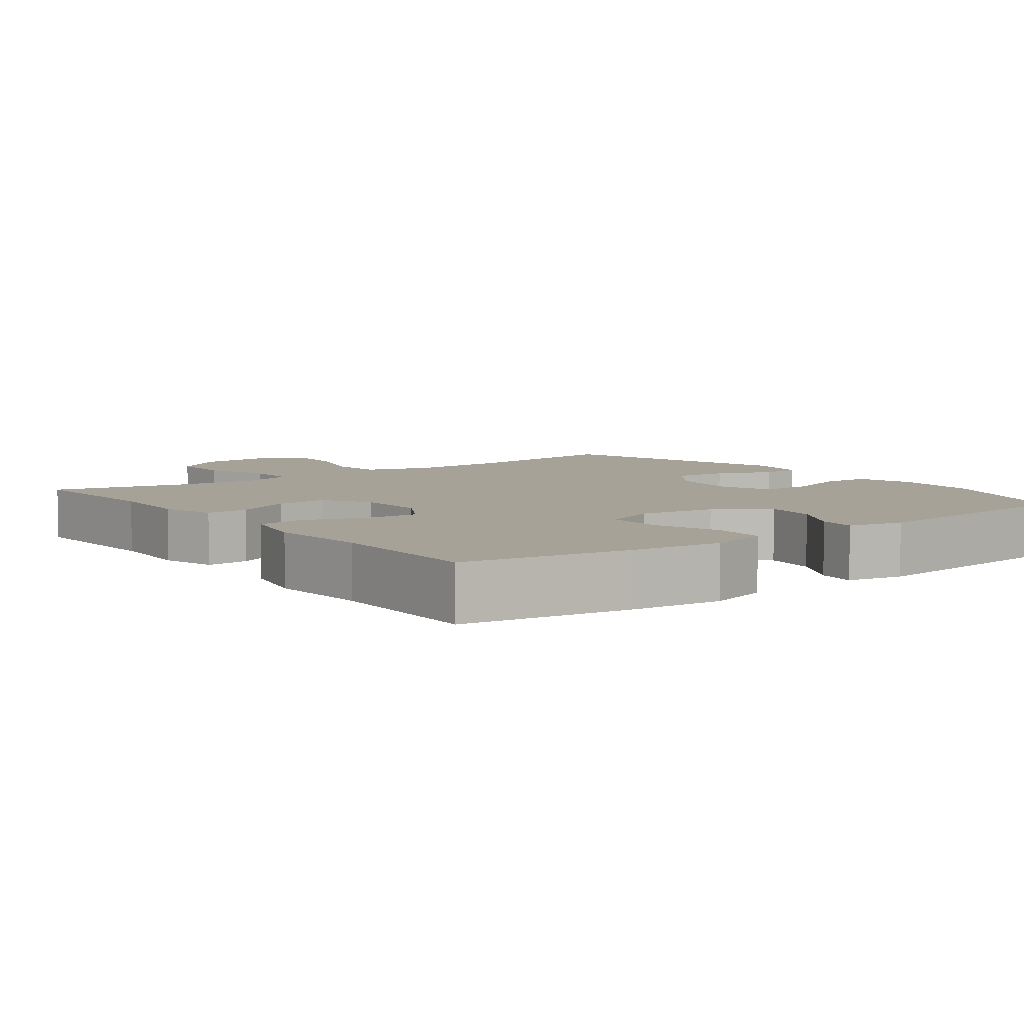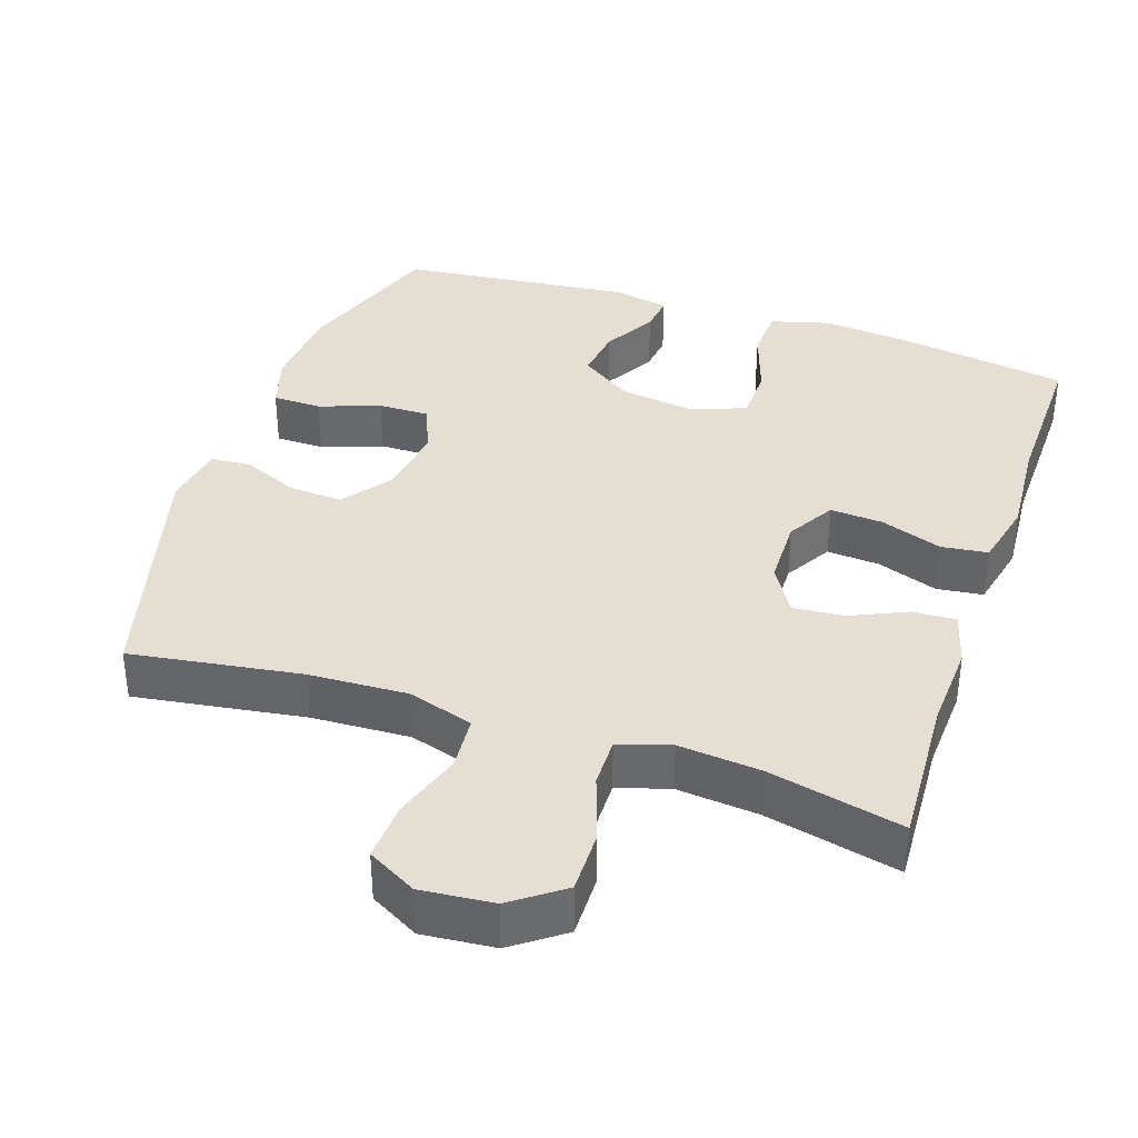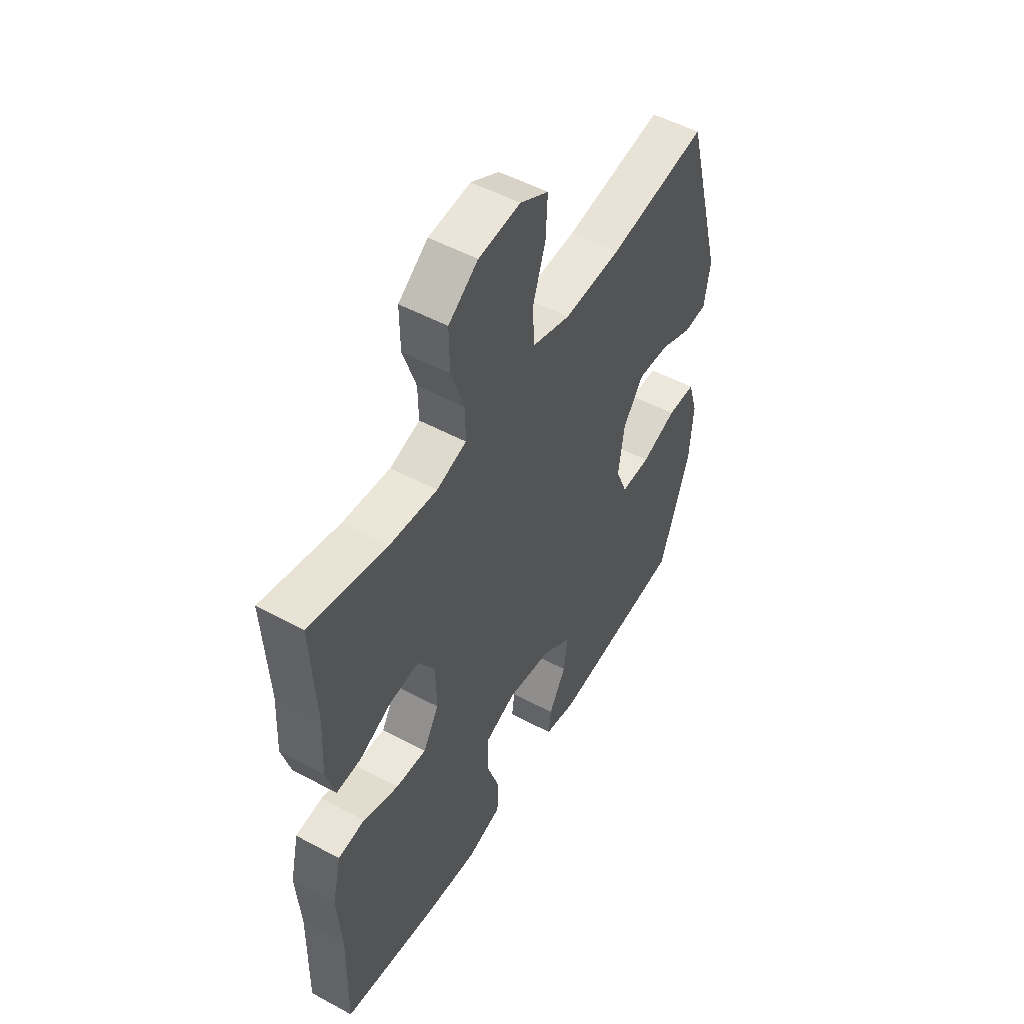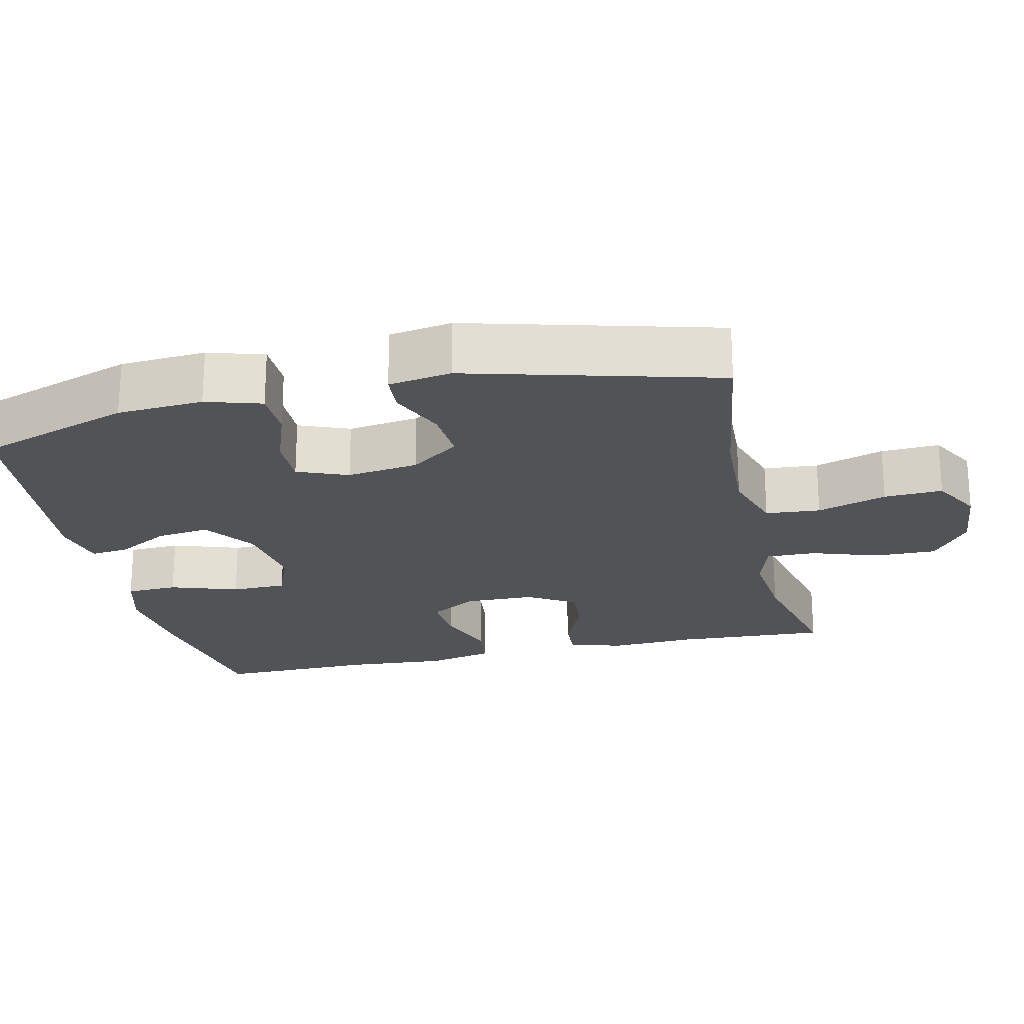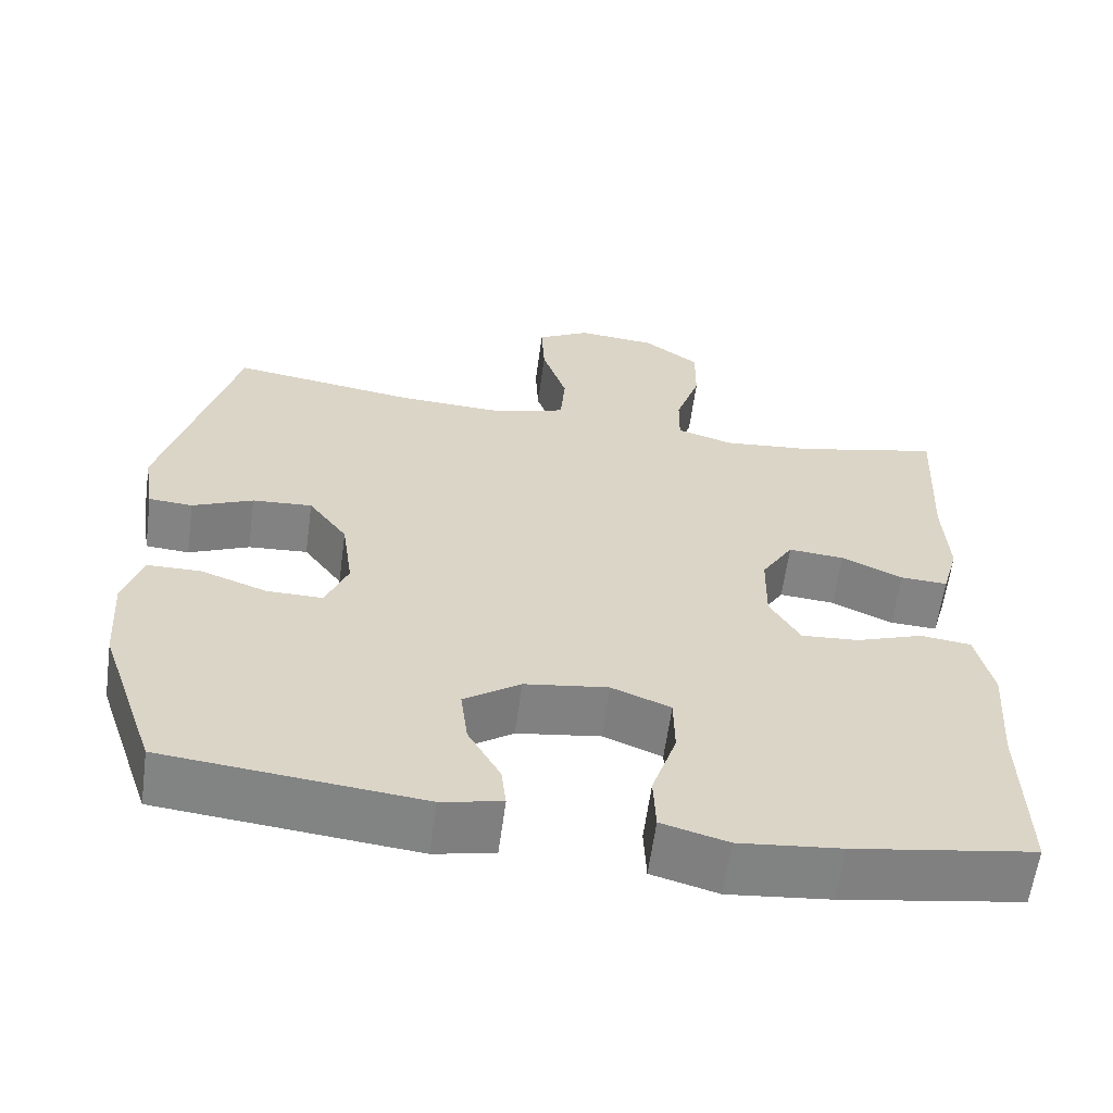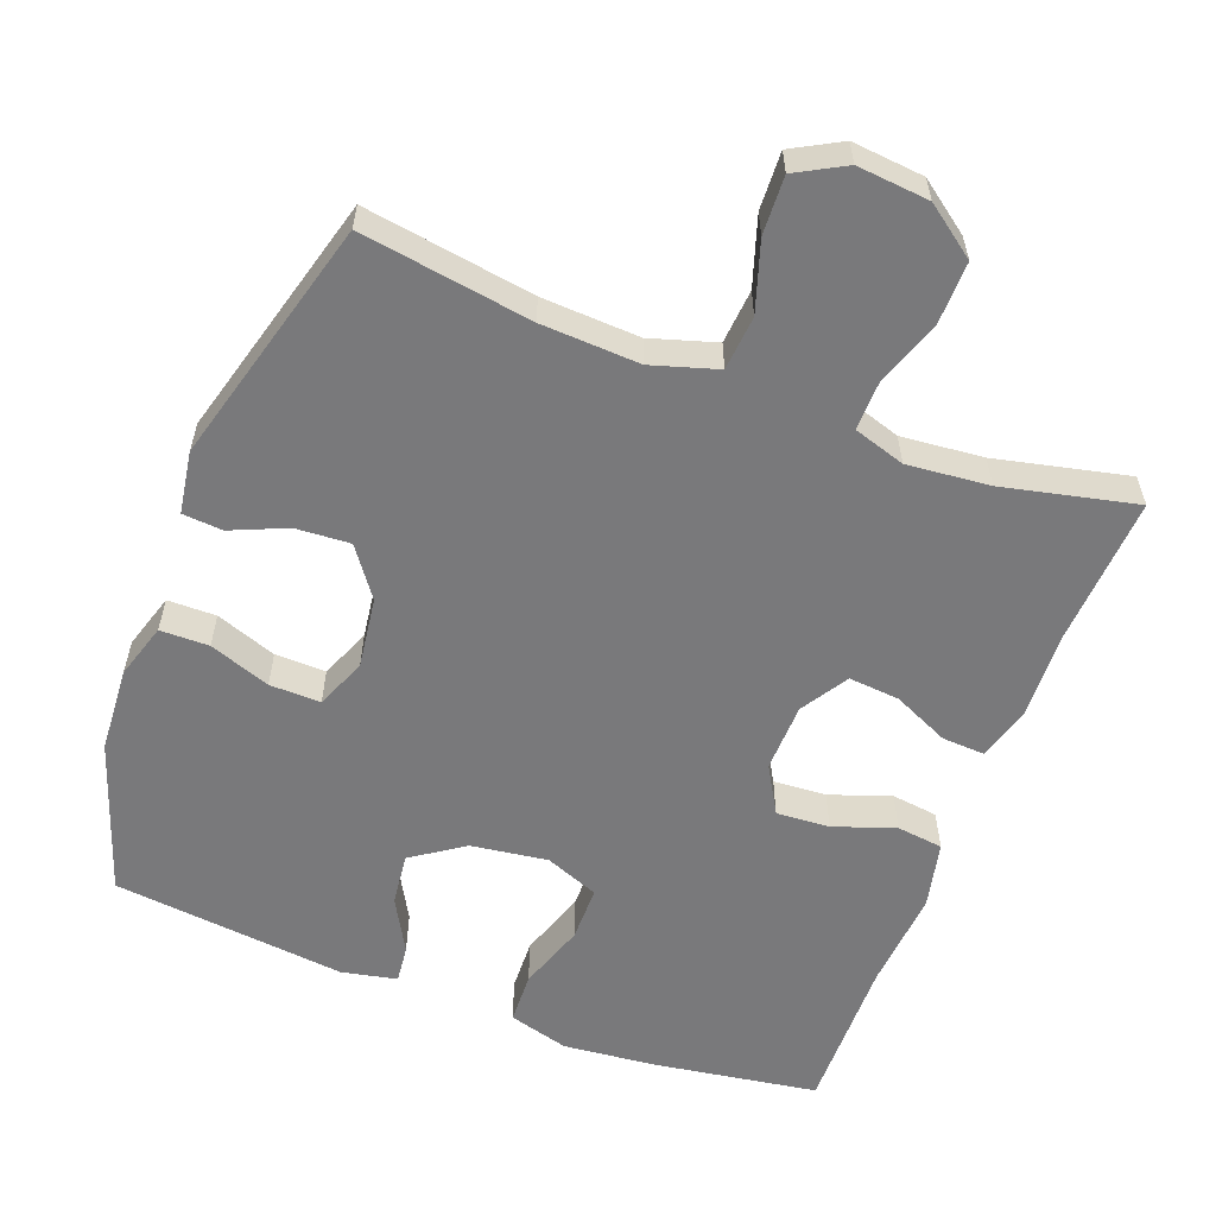
<metadata>
{"format":"obj","ext":"obj","renderer":"f3d","projection":"perspective","resolution":1024,"background":"white","views":[{"elev":6.4,"azim":142.9,"up":"+Y"},{"elev":37.0,"azim":18.6,"up":"+Y"},{"elev":51.5,"azim":120.4,"up":"+Z"},{"elev":-22.1,"azim":-77.2,"up":"+Y"},{"elev":-61.0,"azim":-7.7,"up":"+Z"},{"elev":-57.9,"azim":-21.0,"up":"+Y"}]}
</metadata>
<code>
v -0.5 0.07 -0.5
v -0.572 0.07 -0.29
v -0.58 0.07 -0.172
v -0.557 0.07 -0.096
v -0.49 0.07 -0.095
v -0.406 0.07 -0.125
v -0.336 0.07 -0.126
v -0.308 0.07 -0.057
v -0.322 0.07 0.041
v -0.371 0.07 0.108
v -0.446 0.07 0.103
v -0.522 0.07 0.07
v -0.577 0.07 0.074
v -0.591 0.07 0.16
v -0.5 0.07 0.5
v -0.266 0.07 0.465
v -0.131 0.07 0.459
v -0.041 0.07 0.487
v -0.035 0.07 0.562
v -0.066 0.07 0.657
v -0.07 0.07 0.737
v -0.003 0.07 0.774
v 0.096 0.07 0.765
v 0.166 0.07 0.714
v 0.165 0.07 0.629
v 0.134 0.07 0.537
v 0.133 0.07 0.469
v 0.204 0.07 0.447
v 0.317 0.07 0.458
v 0.5 0.07 0.5
v 0.489 0.07 0.291
v 0.495 0.07 0.174
v 0.474 0.07 0.1
v 0.415 0.07 0.103
v 0.338 0.07 0.138
v 0.268 0.07 0.144
v 0.228 0.07 0.079
v 0.226 0.07 -0.016
v 0.264 0.07 -0.081
v 0.337 0.07 -0.076
v 0.421 0.07 -0.046
v 0.485 0.07 -0.054
v 0.506 0.07 -0.146
v 0.496 0.07 -0.283
v 0.5 0.07 -0.5
v 0.274 0.07 -0.536
v 0.147 0.07 -0.549
v 0.064 0.07 -0.526
v 0.061 0.07 -0.455
v 0.092 0.07 -0.362
v 0.091 0.07 -0.286
v 0.017 0.07 -0.257
v -0.088 0.07 -0.272
v -0.159 0.07 -0.321
v -0.15 0.07 -0.393
v -0.109 0.07 -0.466
v -0.103 0.07 -0.518
v -0.179 0.07 -0.534
v -0.5 0 -0.5
v -0.572 0 -0.29
v -0.58 0 -0.172
v -0.557 0 -0.096
v -0.49 0 -0.095
v -0.406 0 -0.125
v -0.336 0 -0.126
v -0.308 0 -0.057
v -0.322 0 0.041
v -0.371 0 0.108
v -0.446 0 0.103
v -0.522 0 0.07
v -0.577 0 0.074
v -0.591 0 0.16
v -0.5 0 0.5
v -0.266 0 0.465
v -0.131 0 0.459
v -0.041 0 0.487
v -0.035 0 0.562
v -0.066 0 0.657
v -0.07 0 0.737
v -0.003 0 0.774
v 0.096 0 0.765
v 0.166 0 0.714
v 0.165 0 0.629
v 0.134 0 0.537
v 0.133 0 0.469
v 0.204 0 0.447
v 0.317 0 0.458
v 0.5 0 0.5
v 0.489 0 0.291
v 0.495 0 0.174
v 0.474 0 0.1
v 0.415 0 0.103
v 0.338 0 0.138
v 0.268 0 0.144
v 0.228 0 0.079
v 0.226 0 -0.016
v 0.264 0 -0.081
v 0.337 0 -0.076
v 0.421 0 -0.046
v 0.485 0 -0.054
v 0.506 0 -0.146
v 0.496 0 -0.283
v 0.5 0 -0.5
v 0.274 0 -0.536
v 0.147 0 -0.549
v 0.064 0 -0.526
v 0.061 0 -0.455
v 0.092 0 -0.362
v 0.091 0 -0.286
v 0.017 0 -0.257
v -0.088 0 -0.272
v -0.159 0 -0.321
v -0.15 0 -0.393
v -0.109 0 -0.466
v -0.103 0 -0.518
v -0.179 0 -0.534
f 4 5 6
f 3 4 6
f 2 3 6
f 1 2 6
f 58 1 6
f 57 58 6
f 56 57 6
f 55 56 6
f 54 55 6 7
f 53 54 7 8
f 52 53 8 9
f 51 52 9 10
f 48 49 50
f 47 48 50
f 46 47 50
f 45 46 50
f 44 45 50
f 44 50 51
f 43 44 51
f 42 43 51
f 41 42 51
f 40 41 51
f 39 40 51
f 38 39 51 10
f 33 34 35
f 32 33 35
f 31 32 35
f 31 35 36
f 30 31 36
f 29 30 36
f 28 29 36 37
f 24 25 26
f 23 24 26
f 22 23 26
f 21 22 26
f 20 21 26
f 19 20 26
f 18 19 26 27
f 37 38 10
f 28 37 10
f 27 28 10
f 18 27 10
f 17 18 10
f 14 15 16
f 13 14 16
f 12 13 16
f 11 12 16
f 10 11 16 17
f 64 63 62
f 64 62 61
f 64 61 60
f 64 60 59
f 64 59 116
f 64 116 115
f 64 115 114
f 64 114 113
f 65 64 113 112
f 66 65 112 111
f 67 66 111 110
f 68 67 110 109
f 108 107 106
f 108 106 105
f 108 105 104
f 108 104 103
f 108 103 102
f 109 108 102
f 109 102 101
f 109 101 100
f 109 100 99
f 109 99 98
f 109 98 97
f 68 109 97 96
f 93 92 91
f 93 91 90
f 93 90 89
f 94 93 89
f 94 89 88
f 94 88 87
f 95 94 87 86
f 84 83 82
f 84 82 81
f 84 81 80
f 84 80 79
f 84 79 78
f 84 78 77
f 85 84 77 76
f 68 96 95
f 68 95 86
f 68 86 85
f 68 85 76
f 68 76 75
f 74 73 72
f 74 72 71
f 74 71 70
f 74 70 69
f 75 74 69 68
f 1 59 60 2
f 2 60 61 3
f 3 61 62 4
f 4 62 63 5
f 5 63 64 6
f 6 64 65 7
f 7 65 66 8
f 8 66 67 9
f 9 67 68 10
f 10 68 69 11
f 11 69 70 12
f 12 70 71 13
f 13 71 72 14
f 14 72 73 15
f 15 73 74 16
f 16 74 75 17
f 17 75 76 18
f 18 76 77 19
f 19 77 78 20
f 20 78 79 21
f 21 79 80 22
f 22 80 81 23
f 23 81 82 24
f 24 82 83 25
f 25 83 84 26
f 26 84 85 27
f 27 85 86 28
f 28 86 87 29
f 29 87 88 30
f 30 88 89 31
f 31 89 90 32
f 32 90 91 33
f 33 91 92 34
f 34 92 93 35
f 35 93 94 36
f 36 94 95 37
f 37 95 96 38
f 38 96 97 39
f 39 97 98 40
f 40 98 99 41
f 41 99 100 42
f 42 100 101 43
f 43 101 102 44
f 44 102 103 45
f 45 103 104 46
f 46 104 105 47
f 47 105 106 48
f 48 106 107 49
f 49 107 108 50
f 50 108 109 51
f 51 109 110 52
f 52 110 111 53
f 53 111 112 54
f 54 112 113 55
f 55 113 114 56
f 56 114 115 57
f 57 115 116 58
f 58 116 59 1

</code>
